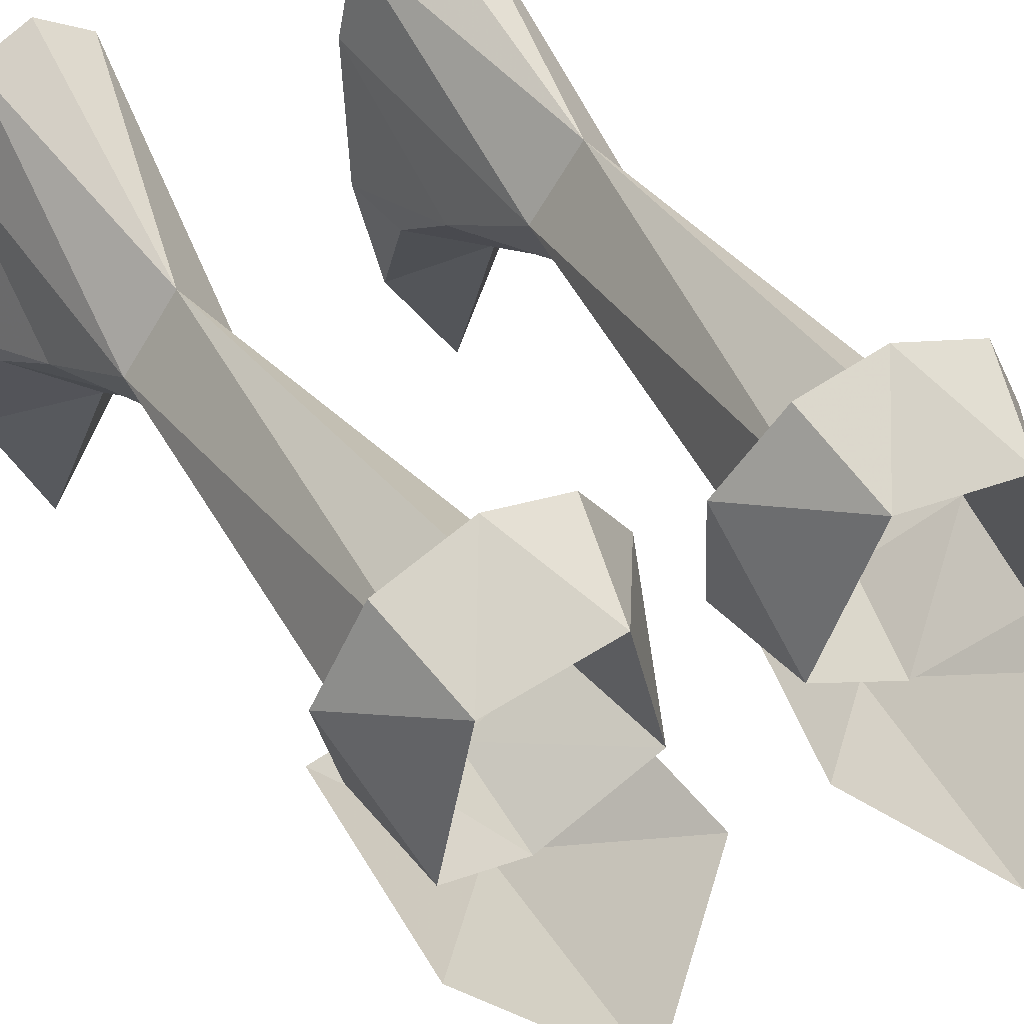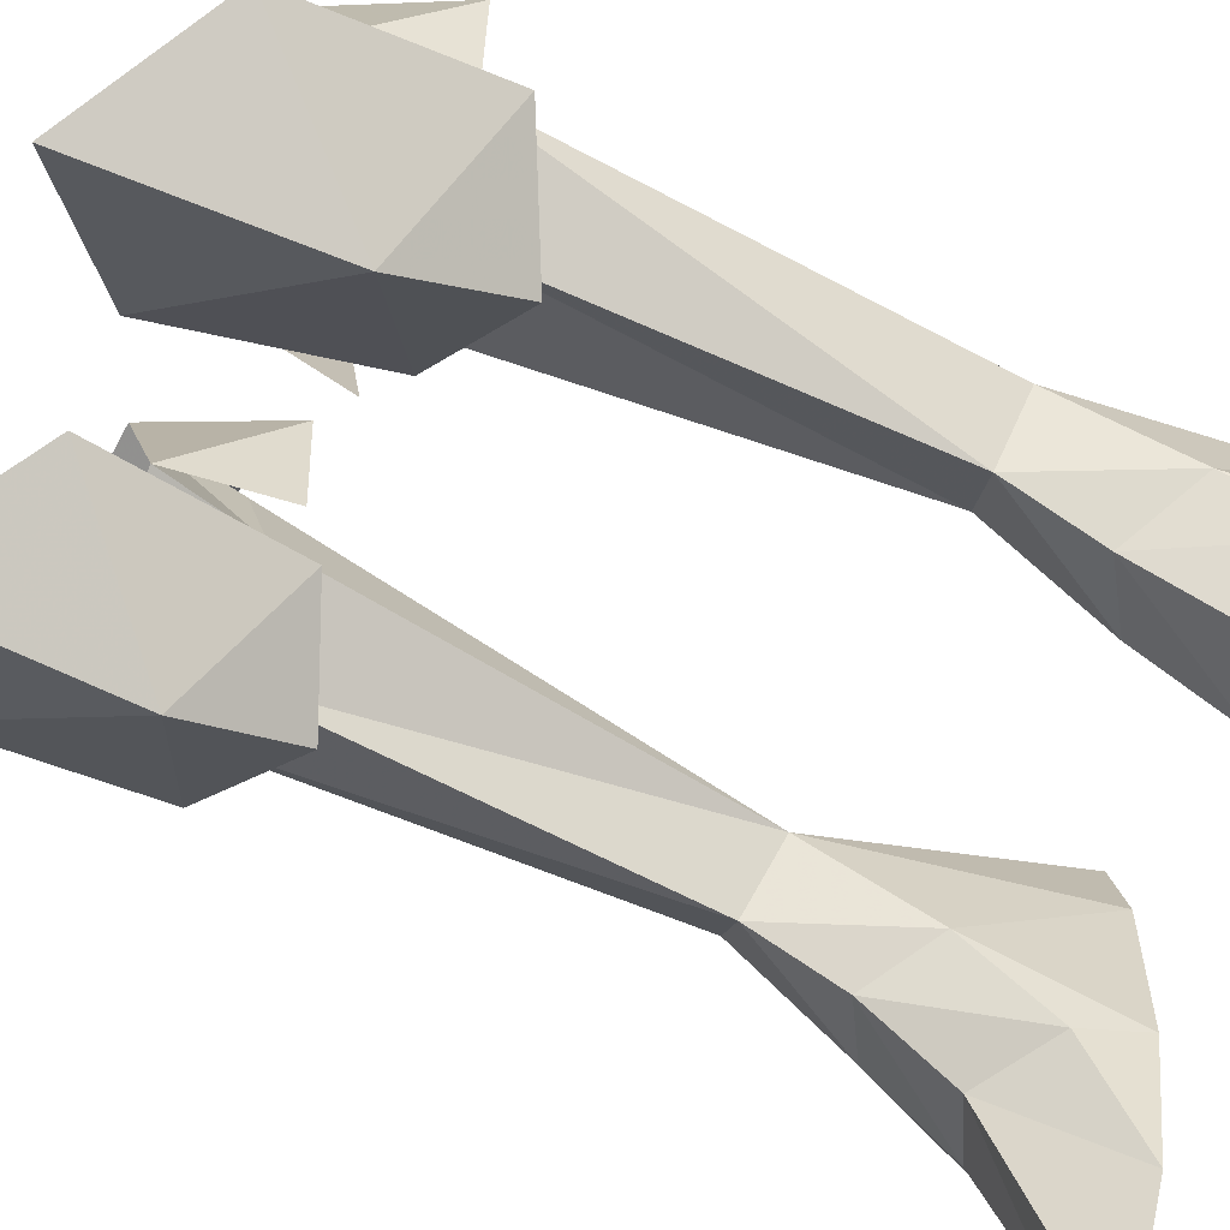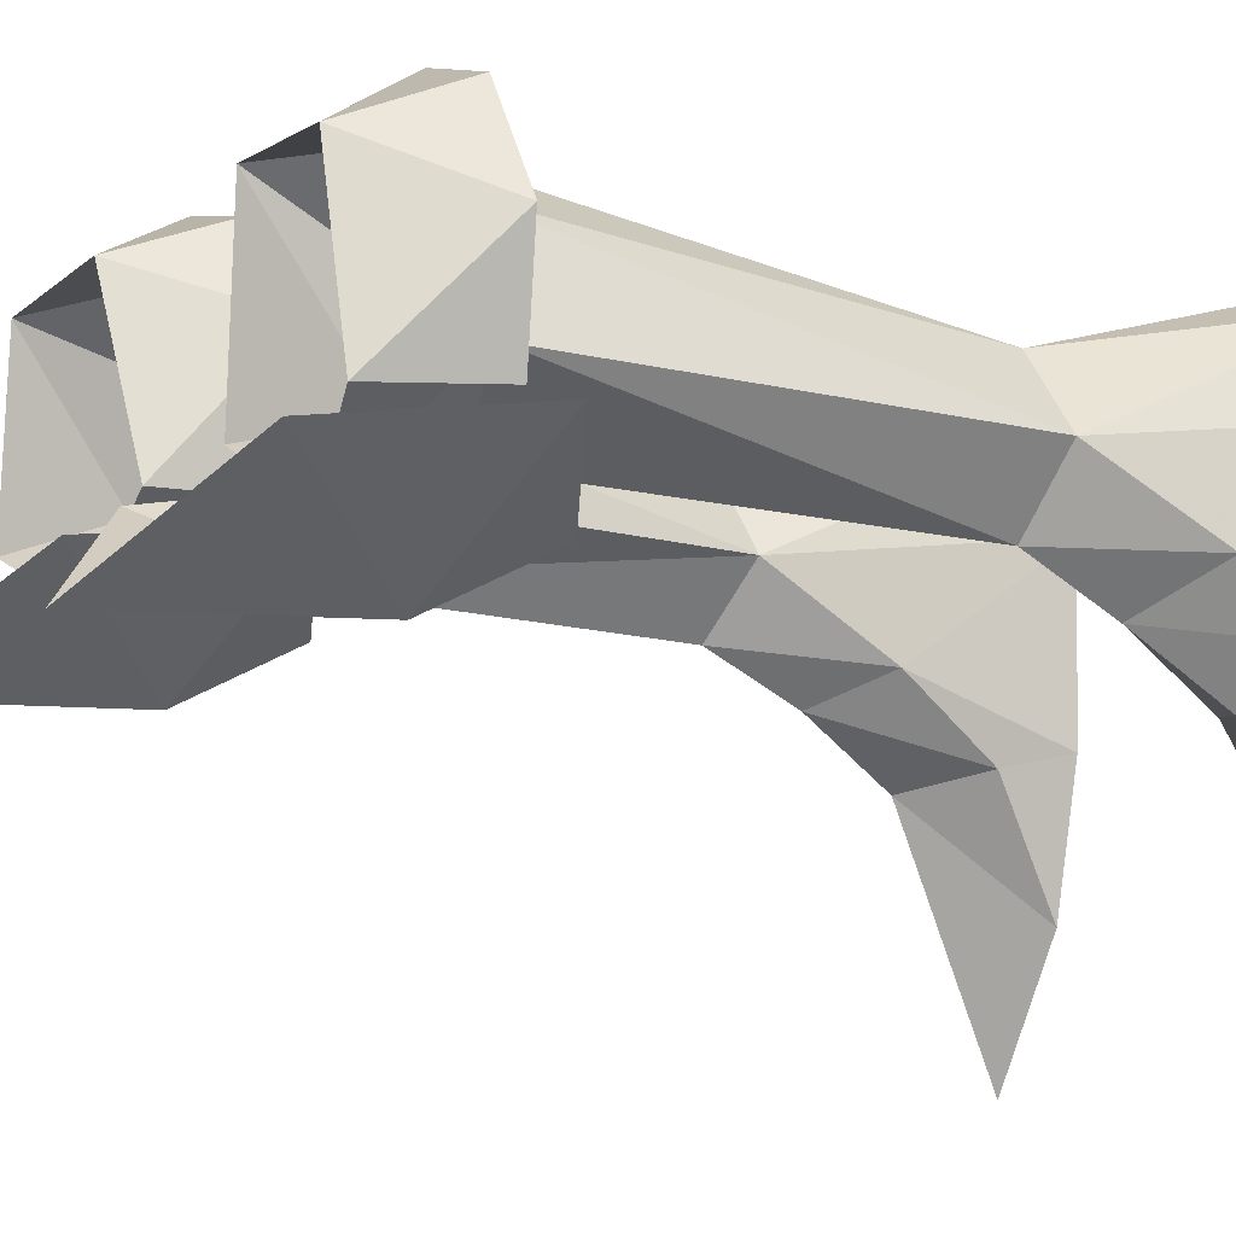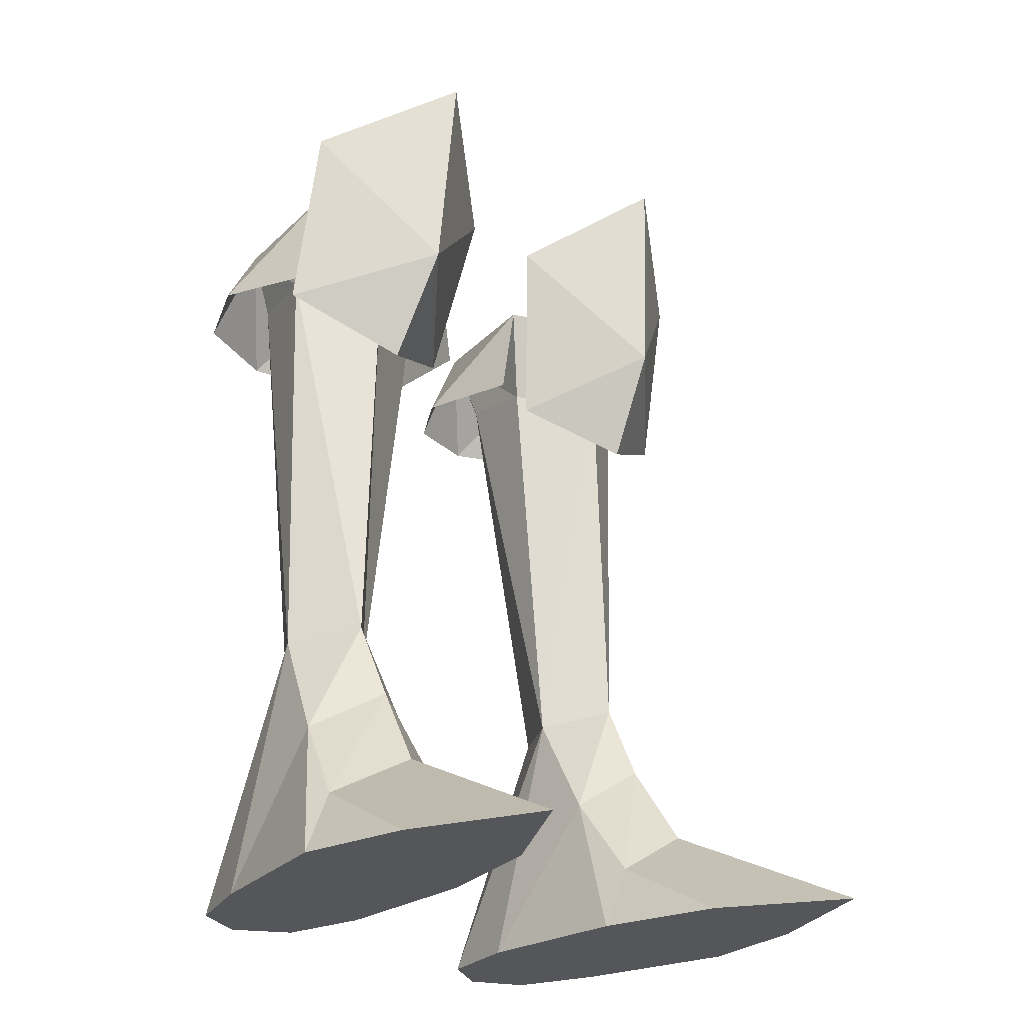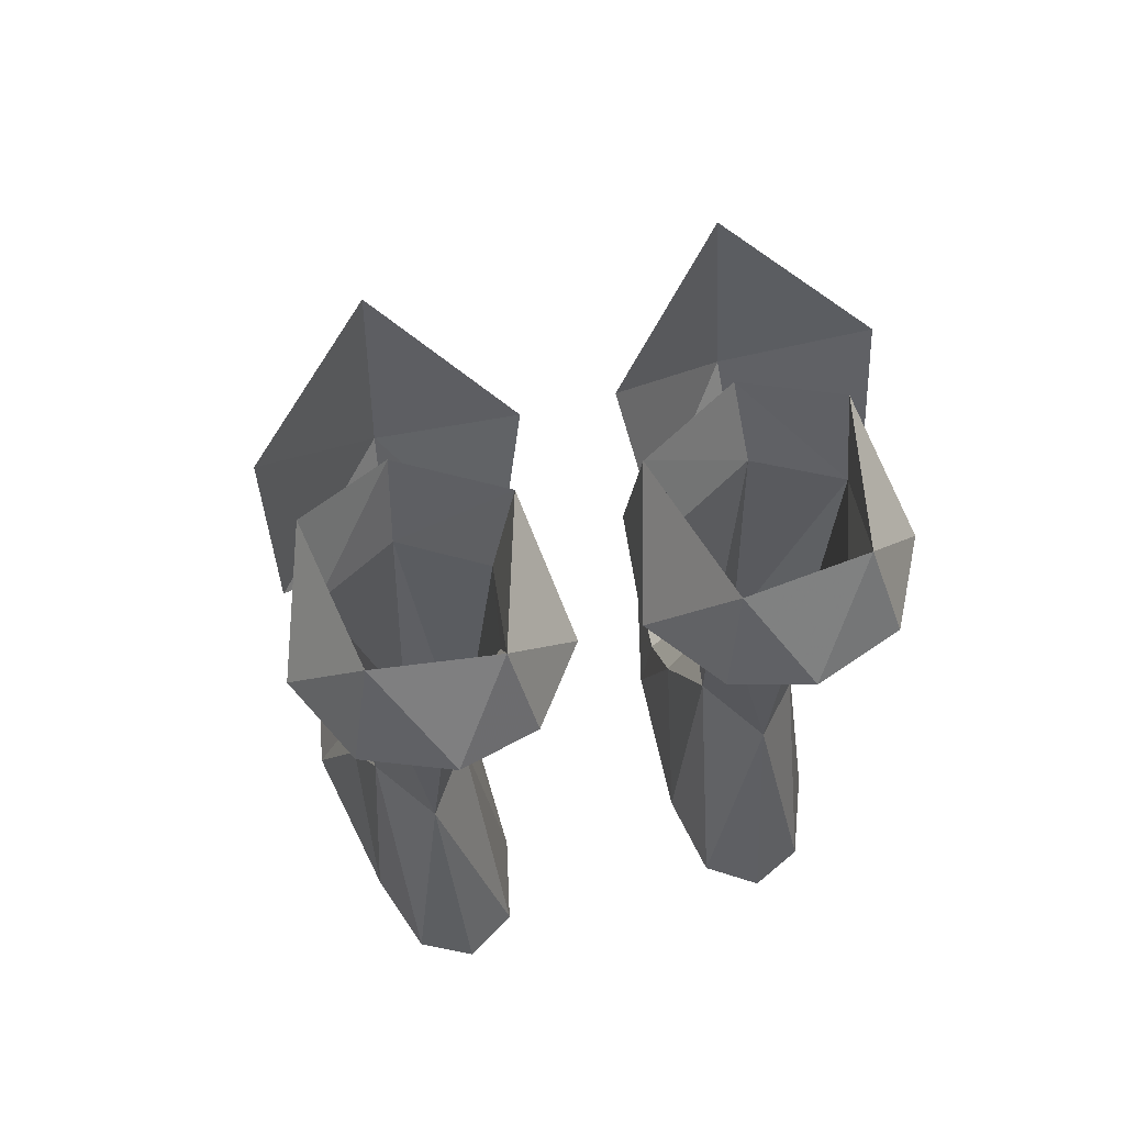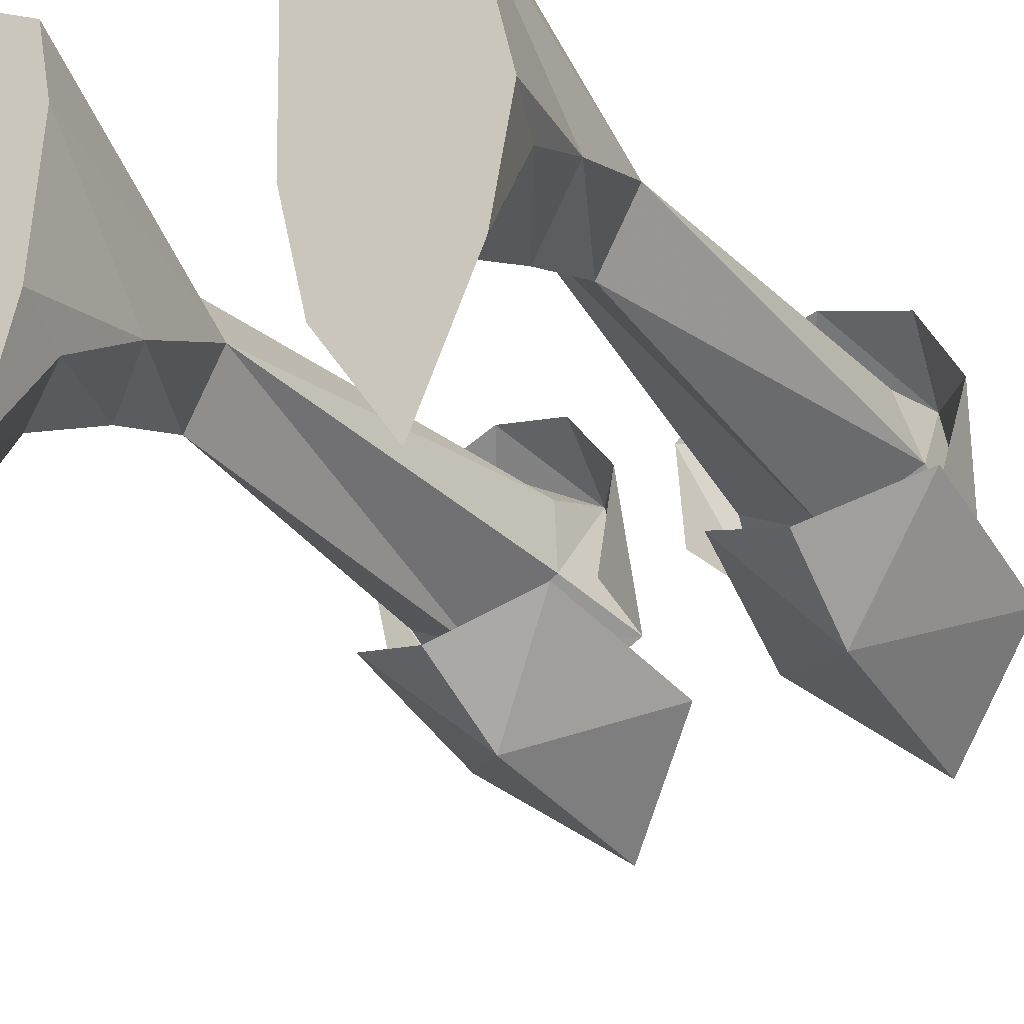
<metadata>
{"format":"obj","ext":"obj","renderer":"f3d","projection":"perspective","resolution":1024,"background":"white","views":[{"elev":44.4,"azim":-30.7,"up":"+Y"},{"elev":-65.5,"azim":64.2,"up":"+Y"},{"elev":-11.9,"azim":58.6,"up":"+Y"},{"elev":-25.8,"azim":-43.2,"up":"+Z"},{"elev":65.0,"azim":165.7,"up":"+Z"},{"elev":-32.8,"azim":-148.0,"up":"+Y"}]}
</metadata>
<code>
g knight_shoe_female_46110
v 7.866 -0.5621 4.691
v 7.289 1.497 8.299
v 5.806 -0.4897 8.676
v 5.742 -1.761 6.018
v 6.025 -3.438 3.336
v 8.269 -2.287 2.03
v 9.145 -2.352 -0.0292
v 8.036 2.826 -0.02923
v 3.345 -2.53 -0.02983
v 3.16 2.542 -0.02983
v 8.036 2.826 -0.02923
v 9.145 -2.352 -0.0292
v 7.078 5.496 -0.02931
v 3.731 5.281 -0.02971
v 7.078 5.496 -0.02931
v 5.716 3.664 8.367
v 3.731 5.281 -0.02971
v 4.231 1.347 8.155
v 5.716 3.664 8.367
v 3.776 -0.9233 4.614
v 4.272 -6.484 -0.02982
v 8.492 -6.02 -0.0292
v 3.829 -3.003 1.907
v 3.16 2.542 -0.02983
v 3.345 -2.53 -0.02983
v 3.202 3.964 21.79
v 5.071 5.639 22.36
v 5.716 3.664 8.367
v 4.272 -6.484 -0.02982
v 8.492 -6.02 -0.0292
v 5.381 6.315 -0.02952
v 5.381 6.315 -0.02952
v 6.65 -10.29 -0.02948
v 5.806 -0.4897 8.676
v 7.289 1.497 8.299
v 7.895 1.249 21.78
v 5.394 -0.4132 21.08
v 2.766 1.137 21.22
v 4.231 1.347 8.155
v 6.905 4.25 22.3
v 3.202 3.964 21.79
v 6.65 -10.29 -0.02948
v 7.093 4.983 24.95
v 7.965 0.05456 24.75
v 3.289 5.361 24.74
v 1.855 0.3659 24.19
v 5.099 -1.578 23.95
v 5.229 -3.354 22.07
v 8.827 0.1542 20.47
v 8.762 -0.9726 26.36
v 4.937 -3.851 28.91
v 1.356 -0.9407 26.03
v 2.333 0.1757 20.1
v 5.456 -1.535 18.68
v 7.868 6.246 21.95
v 5.153 7.212 21.8
v 7.093 4.983 24.95
v 8.412 0.3665 21.46
v 9.252 3.459 21.75
v 7.965 0.05377 24.75
v 3.289 5.361 24.74
v 2.7 6.543 21.69
v 0.9561 4.029 21.22
v 1.855 0.3659 24.19
v 1.342 0.3785 20.9
v 3.289 5.361 24.74
v 5.716 3.664 8.367
v -7.877 -0.5621 4.691
v -5.753 -1.761 6.018
v -5.816 -0.4897 8.676
v -7.299 1.497 8.299
v -8.279 -2.287 2.03
v -6.035 -3.438 3.336
v -8.046 2.826 -0.02923
v -9.155 -2.352 -0.02921
v -3.355 -2.53 -0.02982
v -9.155 -2.352 -0.02921
v -8.046 2.826 -0.02923
v -3.17 2.542 -0.02982
v -7.088 5.496 -0.02931
v -3.741 5.281 -0.0297
v -5.727 3.664 8.367
v -7.088 5.496 -0.02931
v -3.741 5.281 -0.0297
v -5.727 3.664 8.367
v -4.241 1.347 8.155
v -3.786 -0.9234 4.614
v -4.282 -6.484 -0.02981
v -8.502 -6.02 -0.0292
v -3.839 -3.003 1.907
v -3.355 -2.53 -0.02982
v -3.17 2.542 -0.02982
v -3.212 3.964 21.79
v -5.727 3.664 8.367
v -5.081 5.639 22.36
v -4.282 -6.484 -0.02981
v -8.502 -6.02 -0.0292
v -5.391 6.315 -0.02951
v -5.391 6.315 -0.02951
v -6.66 -10.29 -0.02948
v -5.816 -0.4897 8.676
v -5.404 -0.4132 21.08
v -7.905 1.249 21.78
v -7.299 1.497 8.299
v -4.241 1.347 8.155
v -2.776 1.137 21.22
v -6.915 4.25 22.3
v -3.212 3.964 21.79
v -6.66 -10.29 -0.02948
v -7.104 4.982 24.95
v -7.975 0.05451 24.75
v -3.3 5.361 24.74
v -1.865 0.3659 24.19
v -5.109 -1.578 23.95
v -5.239 -3.355 22.07
v -8.772 -0.9727 26.36
v -8.838 0.1541 20.47
v -4.948 -3.851 28.91
v -1.366 -0.9407 26.03
v -5.466 -1.535 18.68
v -2.343 0.1757 20.1
v -7.878 6.246 21.95
v -7.104 4.982 24.95
v -5.163 7.212 21.8
v -8.422 0.3664 21.46
v -7.975 0.05372 24.75
v -9.262 3.459 21.75
v -3.3 5.361 24.74
v -0.9664 4.029 21.22
v -2.71 6.543 21.69
v -1.865 0.3659 24.19
v -1.352 0.3785 20.9
v -3.3 5.361 24.74
v -5.727 3.664 8.367
f 1 2 3
f 3 4 1
f 4 5 6
f 6 1 4
f 1 6 7
f 7 8 1
f 9 10 11
f 11 12 9
f 13 11 10
f 10 14 13
f 2 8 15
f 15 16 2
f 17 18 19
f 20 4 3
f 3 18 20
f 21 9 12
f 12 22 21
f 4 20 23
f 23 5 4
f 20 24 25
f 25 23 20
f 26 27 28
f 29 23 25
f 30 7 6
f 5 30 6
f 29 5 23
f 13 14 31
f 20 18 24
f 15 32 16
f 17 16 32
f 2 1 8
f 33 21 22
f 34 35 36
f 36 37 34
f 37 38 39
f 39 34 37
f 40 35 28
f 38 41 39
f 29 42 5
f 5 42 30
f 40 27 43
f 36 43 44
f 45 38 46
f 36 40 43
f 41 38 45
f 37 47 46
f 46 38 37
f 36 44 47
f 47 37 36
f 48 49 50
f 51 52 48
f 48 53 54
f 48 54 49
f 55 56 57
f 58 59 60
f 61 62 63
f 50 51 48
f 52 53 48
f 59 55 57
f 59 57 60
f 63 64 61
f 63 65 64
f 56 62 61
f 56 61 57
f 27 40 28
f 27 66 43
f 27 26 66
f 40 36 35
f 41 67 39
f 17 24 18
f 68 69 70
f 70 71 68
f 69 68 72
f 72 73 69
f 68 74 75
f 75 72 68
f 76 77 78
f 78 79 76
f 80 81 79
f 79 78 80
f 71 82 83
f 83 74 71
f 84 85 86
f 87 86 70
f 70 69 87
f 88 89 77
f 77 76 88
f 69 73 90
f 90 87 69
f 87 90 91
f 91 92 87
f 93 94 95
f 96 91 90
f 97 72 75
f 73 72 97
f 96 90 73
f 80 98 81
f 87 92 86
f 83 82 99
f 84 99 82
f 71 74 68
f 100 89 88
f 101 102 103
f 103 104 101
f 102 101 105
f 105 106 102
f 107 94 104
f 106 105 108
f 96 73 109
f 73 97 109
f 107 110 95
f 103 111 110
f 112 113 106
f 103 110 107
f 108 112 106
f 102 106 113
f 113 114 102
f 103 102 114
f 114 111 103
f 115 116 117
f 118 115 119
f 115 120 121
f 115 117 120
f 122 123 124
f 125 126 127
f 128 129 130
f 116 115 118
f 119 115 121
f 127 123 122
f 127 126 123
f 129 128 131
f 129 131 132
f 124 128 130
f 124 123 128
f 95 94 107
f 95 110 133
f 95 133 93
f 107 104 103
f 108 105 134
f 84 86 92

</code>
